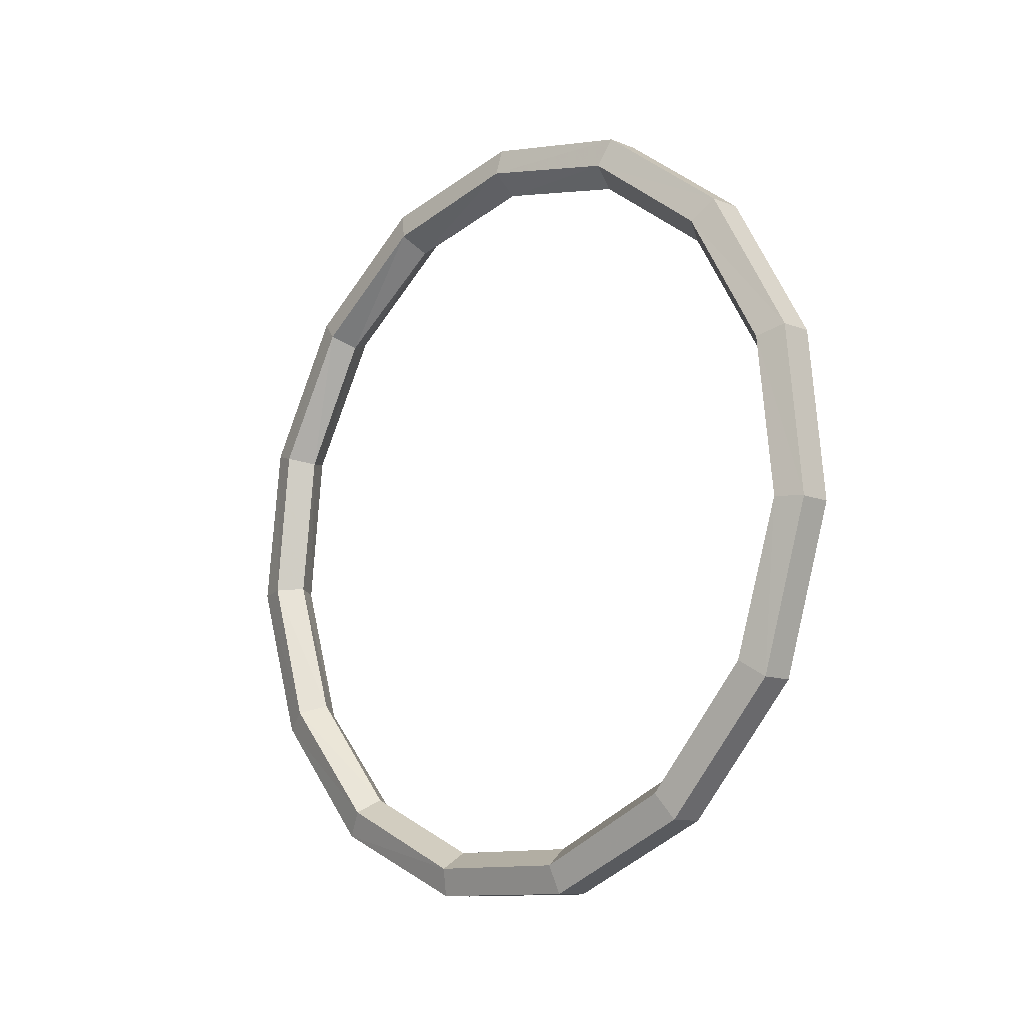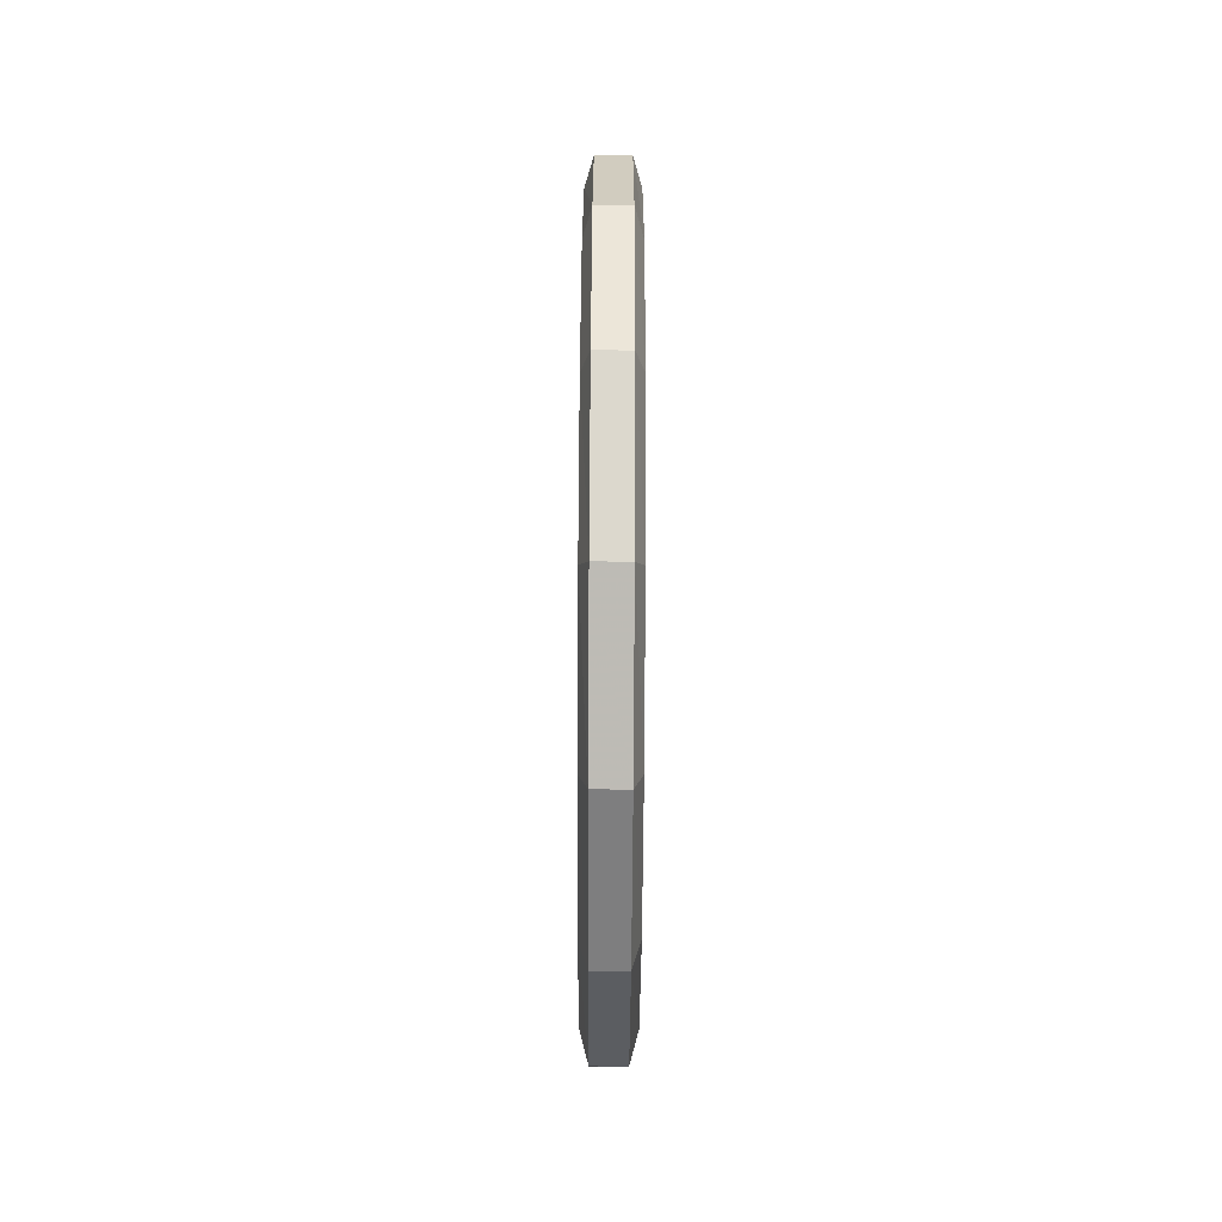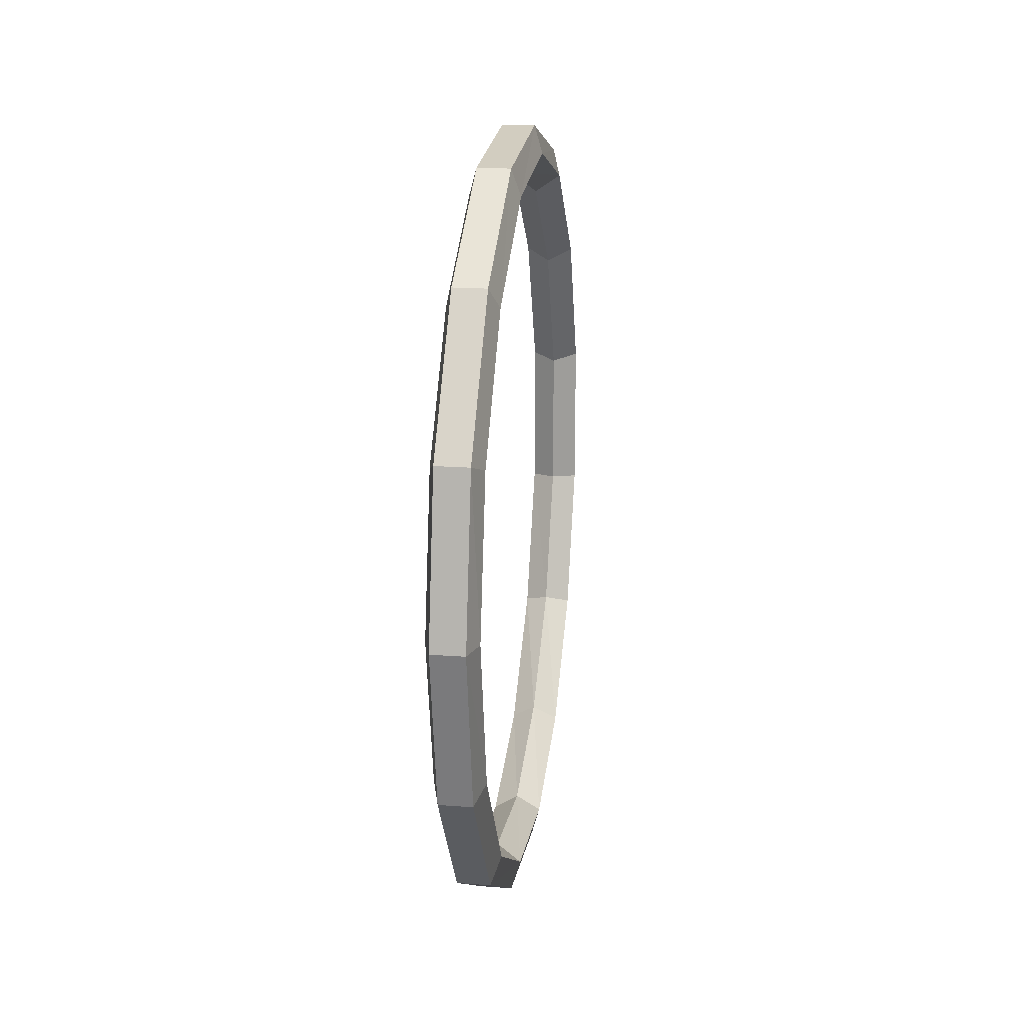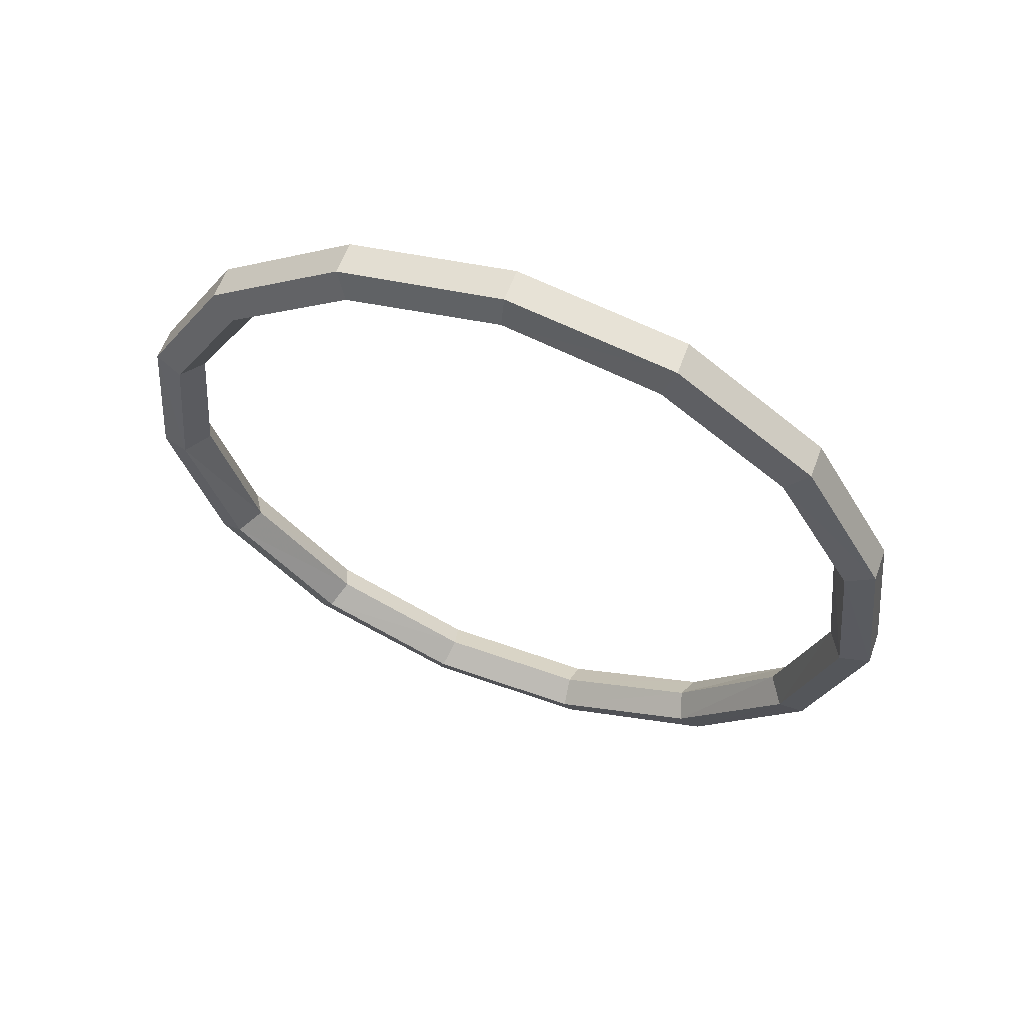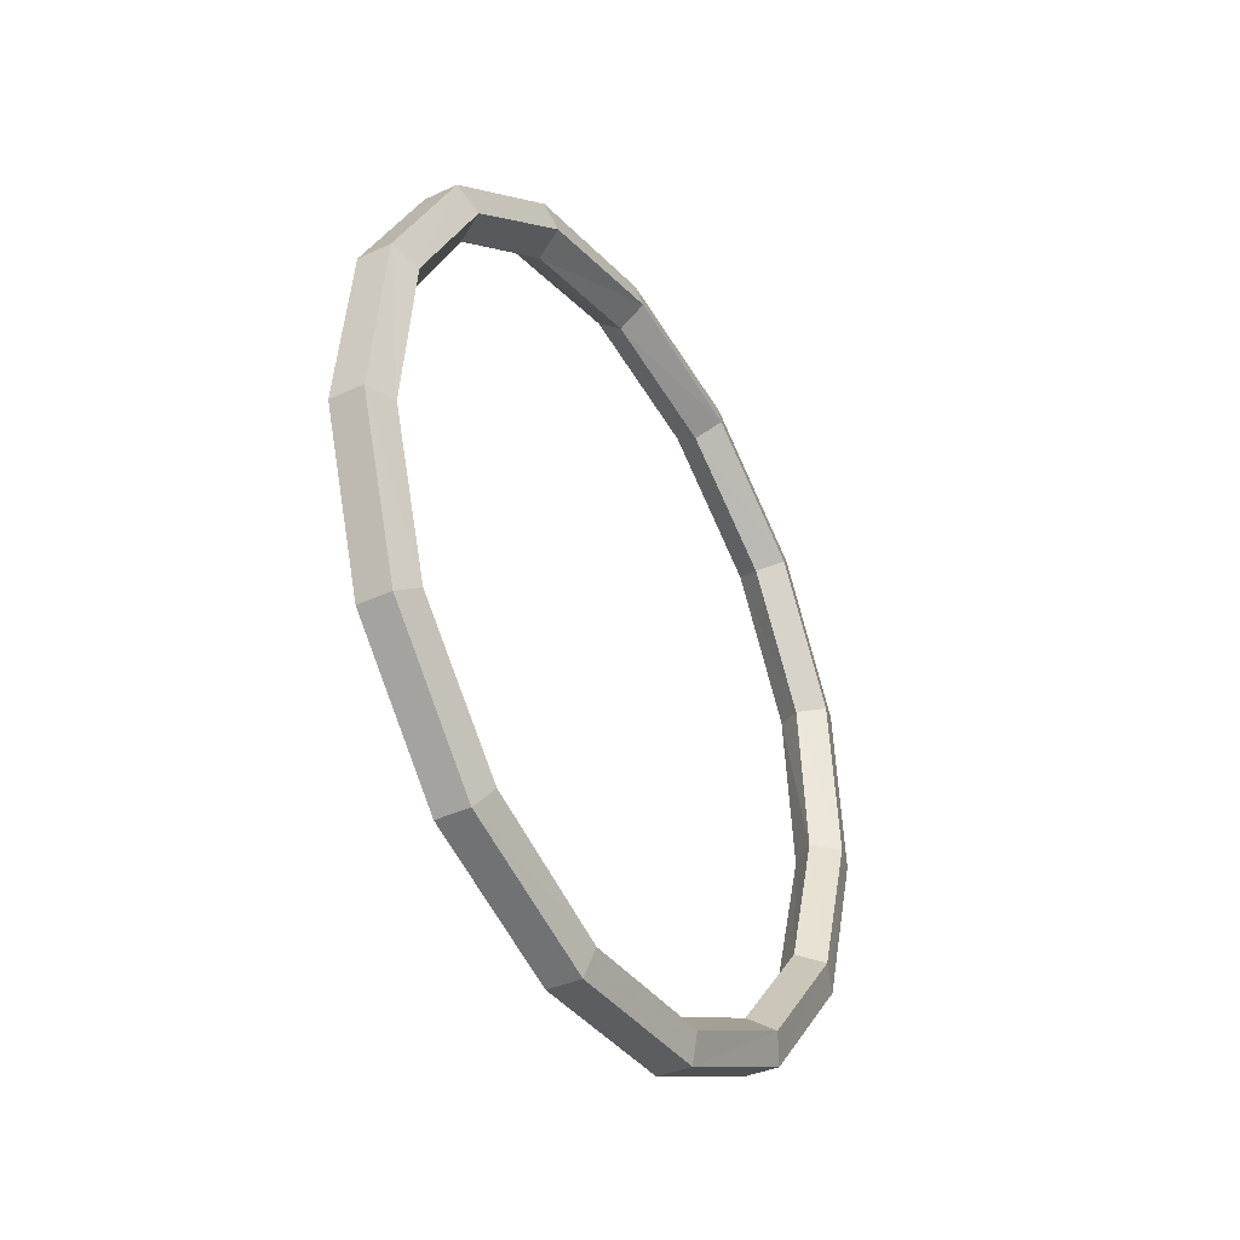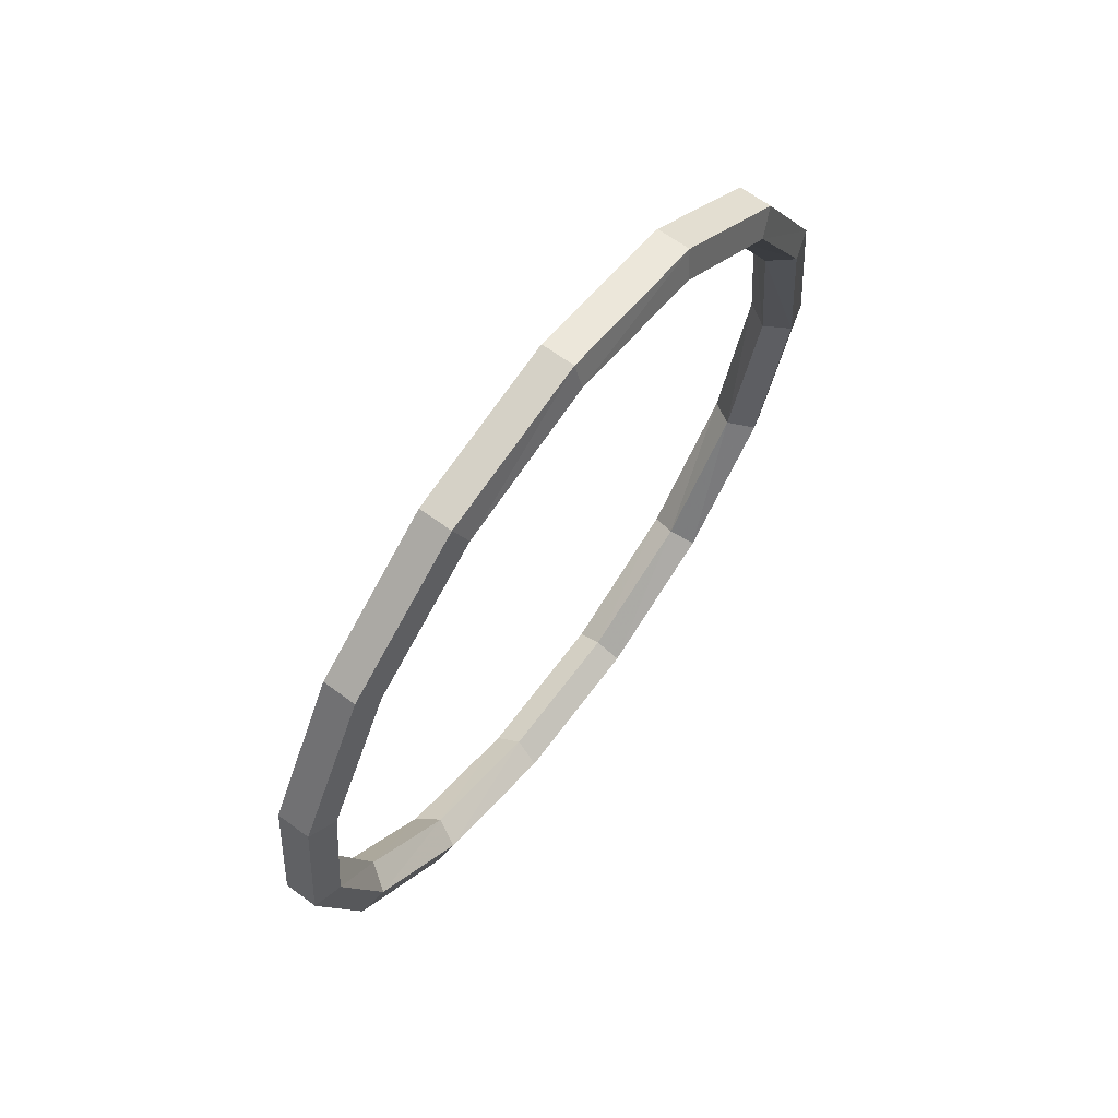
<metadata>
{"format":"obj","ext":"obj","renderer":"f3d","projection":"perspective","resolution":1024,"background":"white","views":[{"elev":-11.5,"azim":136.2,"up":"+Z"},{"elev":-77.6,"azim":-0.3,"up":"+Y"},{"elev":18.9,"azim":8.2,"up":"+Y"},{"elev":59.6,"azim":-70.0,"up":"+Z"},{"elev":-37.2,"azim":30.9,"up":"+Z"},{"elev":65.4,"azim":-143.4,"up":"+Z"}]}
</metadata>
<code>
v -0.01394 0.281 0.4145
v -0.01394 0.2669 0.2833
v 0.007154 0.356 0.5177
v 0.02121 0.5107 -0.01671
v 0.02121 0.6513 -0.01671
v -0.006903 0.2857 0.145
v -0.006903 0.3794 0.03953
v 0.007154 0.581 0.6161
v 0.02825 0.581 0.6325
v 0.02825 0.4521 0.6044
v 0.007154 0.4591 0.5903
v -0.006903 0.6513 -0.01671
v 0.02121 0.7802 0.03953
v 0.007154 0.5177 0.02078
v -0.01394 0.5153 0.006718
v 0.007154 0.8411 0.1661
v 0.007154 0.7567 0.07234
v 0.007154 0.6419 0.02078
v -0.01394 0.6466 0.006718
v 0.02121 0.8763 0.145
v 0.02825 0.895 0.2833
v -0.01394 0.7661 0.06062
v -0.006903 0.7802 0.03953
v -0.01394 0.881 0.4145
v -0.01394 0.895 0.2833
v -0.01394 0.8552 0.1591
v -0.006903 0.8763 0.145
v 0.02825 0.881 0.4145
v 0.007154 0.8036 0.5177
v -0.006903 0.9185 0.2809
v 0.02121 0.9185 0.2809
v -0.006903 0.7192 0.6278
v -0.006912 0.8341 0.5434
v -0.006903 0.9044 0.4216
v 0.02121 0.9044 0.4216
v -0.01394 0.581 0.6325
v -0.01394 0.4521 0.6044
v 0.02121 0.8341 0.5434
v 0.02825 0.8153 0.527
v 0.02825 0.7099 0.6044
v 0.02121 0.581 0.6559
v 0.007154 0.7028 0.5903
v 0.02121 0.7192 0.6278
v 0.007154 0.8786 0.2856
v 0.007154 0.8669 0.4098
v 0.02825 0.7661 0.06062
v 0.02825 0.8552 0.1591
v -0.006903 0.581 0.6559
v -0.01394 0.3466 0.527
v -0.01394 0.8153 0.527
v -0.01394 0.7099 0.6044
v 0.02825 0.3466 0.527
v 0.007154 0.295 0.4098
v -0.006903 0.4427 0.6278
v 0.02121 0.4427 0.6278
v -0.006903 0.2411 0.2809
v -0.006903 0.2575 0.4216
v -0.006903 0.3278 0.5434
v 0.02121 0.3278 0.5434
v -0.01394 0.3067 0.1591
v 0.007154 0.281 0.2856
v 0.02121 0.2575 0.4216
v 0.02825 0.281 0.4145
v 0.02121 0.3794 0.03953
v 0.02121 0.2857 0.145
v 0.02121 0.2411 0.2809
v 0.02825 0.2669 0.2833
v -0.01394 0.3958 0.06062
v -0.006903 0.5107 -0.01671
v 0.007154 0.3208 0.1661
v 0.02825 0.3067 0.1591
v 0.02825 0.6466 0.006718
v 0.02825 0.5153 0.006718
v 0.007154 0.4028 0.07234
v 0.02825 0.3958 0.06062
f 8 9 11
f 10 11 9
f 9 41 10
f 9 8 40
f 40 43 9
f 41 9 43
f 42 40 8
f 8 37 36
f 37 8 11
f 40 42 39
f 39 38 40
f 43 40 38
f 38 33 43
f 32 43 33
f 43 32 41
f 38 39 35
f 35 34 38
f 33 38 34
f 39 29 28
f 28 35 39
f 29 39 42
f 35 28 31
f 31 30 35
f 34 35 30
f 30 25 34
f 24 34 25
f 34 24 33
f 30 31 27
f 27 26 30
f 25 30 26
f 31 21 20
f 20 27 31
f 21 31 28
f 27 20 23
f 23 22 27
f 26 27 22
f 17 26 22
f 26 17 16
f 16 25 26
f 22 23 19
f 18 22 19
f 22 18 17
f 23 13 12
f 12 19 23
f 13 23 20
f 19 12 15
f 14 19 15
f 19 14 18
f 14 73 18
f 72 18 73
f 18 72 17
f 74 75 14
f 73 14 75
f 15 74 14
f 15 69 68
f 69 15 12
f 74 15 68
f 70 71 74
f 75 74 71
f 68 70 74
f 71 65 75
f 64 75 65
f 75 64 73
f 71 70 67
f 67 66 71
f 65 71 66
f 61 67 70
f 60 61 70
f 70 68 60
f 67 61 63
f 63 62 67
f 66 67 62
f 62 57 66
f 56 66 57
f 66 56 65
f 62 63 59
f 59 58 62
f 57 62 58
f 63 53 52
f 52 59 63
f 53 63 61
f 59 52 55
f 55 54 59
f 58 59 54
f 54 37 58
f 49 58 37
f 58 49 57
f 54 55 48
f 48 36 54
f 37 54 36
f 55 10 41
f 41 48 55
f 10 55 52
f 48 41 32
f 32 51 48
f 36 48 51
f 33 50 32
f 51 32 50
f 29 51 50
f 51 29 42
f 50 33 24
f 45 50 24
f 50 45 29
f 45 28 29
f 44 21 45
f 28 45 21
f 24 44 45
f 44 24 25
f 16 47 44
f 21 44 47
f 25 16 44
f 47 20 21
f 47 16 46
f 46 13 47
f 20 47 13
f 17 46 16
f 46 17 72
f 72 5 46
f 13 46 5
f 5 12 13
f 5 72 4
f 4 69 5
f 12 5 69
f 73 4 72
f 4 73 64
f 64 7 4
f 69 4 7
f 7 68 69
f 7 64 6
f 6 60 7
f 68 7 60
f 65 6 64
f 6 65 56
f 56 2 6
f 60 6 2
f 61 60 2
f 2 56 1
f 53 2 1
f 2 53 61
f 57 1 56
f 1 57 49
f 3 1 49
f 1 3 53
f 3 52 53
f 11 10 3
f 52 3 10
f 49 11 3
f 11 49 37
f 42 8 36
f 36 51 42

</code>
